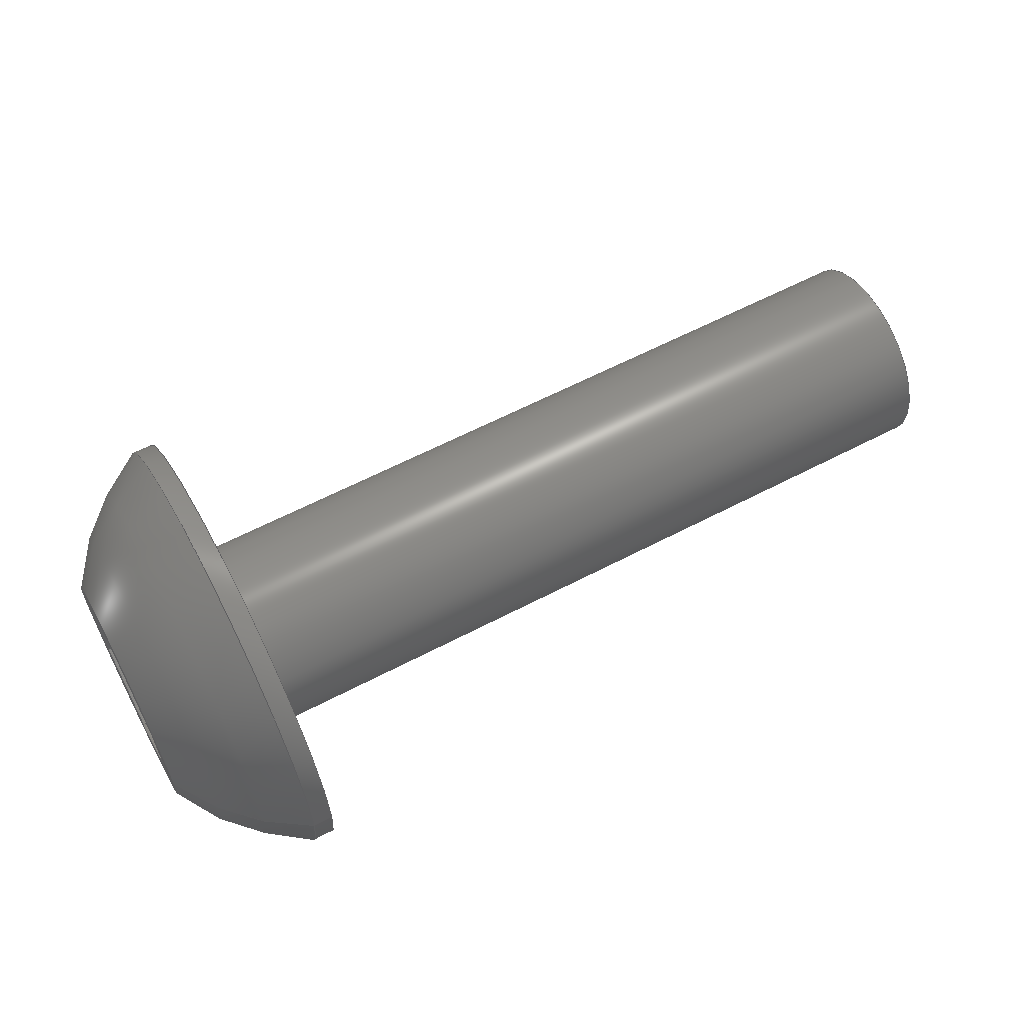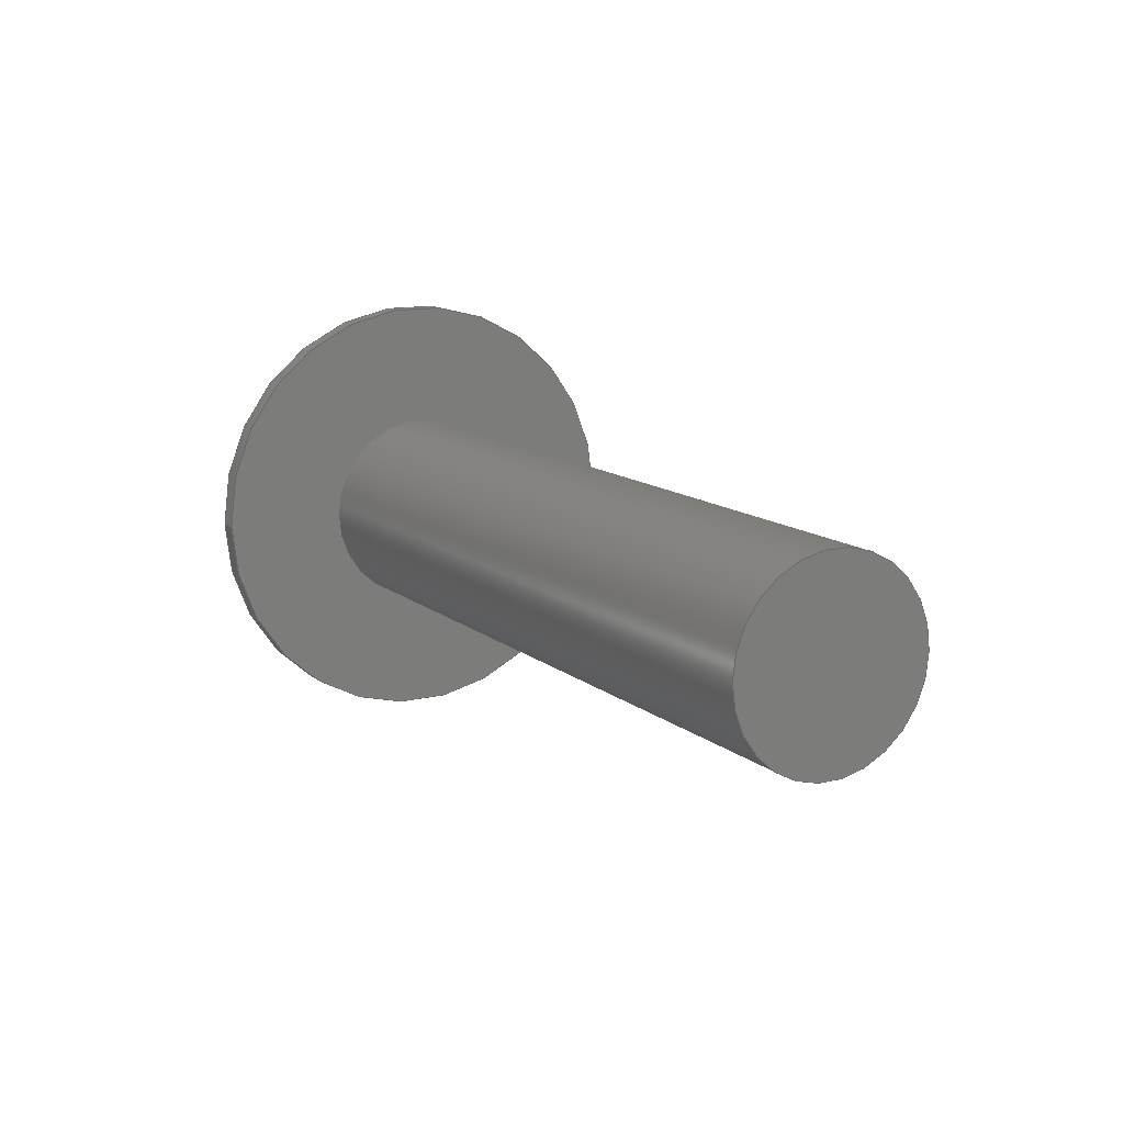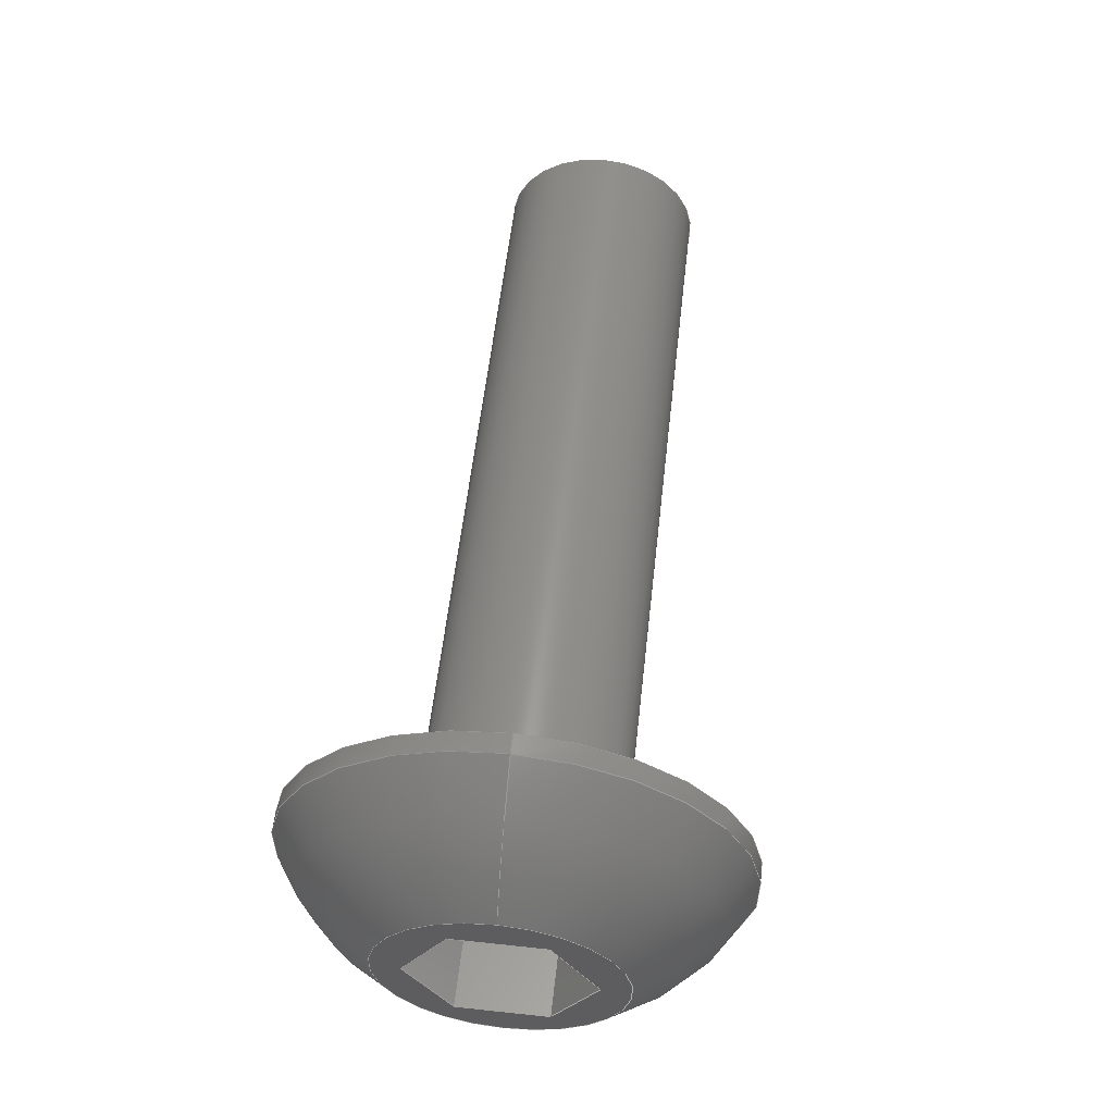
<metadata>
{"format":"step","ext":"step","renderer":"f3d","projection":"perspective","resolution":1024,"background":"white","views":[{"elev":60.5,"azim":-28.2,"up":"+Y"},{"elev":12.5,"azim":60.6,"up":"+Y"},{"elev":56.6,"azim":-83.6,"up":"+Z"}]}
</metadata>
<code>
ISO-10303-21;
DATA;
#1=PROPERTY_DEFINITION_REPRESENTATION(#5,#3);
#2=PROPERTY_DEFINITION_REPRESENTATION(#6,#4);
#3=REPRESENTATION('',(#7),#342);
#4=REPRESENTATION('',(#8),#342);
#5=PROPERTY_DEFINITION('pmi validation property','',#347);
#6=PROPERTY_DEFINITION('pmi validation property','',#347);
#7=VALUE_REPRESENTATION_ITEM('number of annotations',COUNT_MEASURE(0));
#8=VALUE_REPRESENTATION_ITEM('number of views',COUNT_MEASURE(0));
#9=SHAPE_REPRESENTATION_RELATIONSHIP('','',#211,#10);
#10=ADVANCED_BREP_SHAPE_REPRESENTATION('',(#209),#342);
#11=LINE('',#303,#29);
#12=LINE('',#306,#30);
#13=LINE('',#308,#31);
#14=LINE('',#310,#32);
#15=LINE('',#312,#33);
#16=LINE('',#314,#34);
#17=LINE('',#316,#35);
#18=LINE('',#318,#36);
#19=LINE('',#320,#37);
#20=LINE('',#322,#38);
#21=LINE('',#324,#39);
#22=LINE('',#326,#40);
#23=LINE('',#328,#41);
#24=LINE('',#330,#42);
#25=LINE('',#332,#43);
#26=LINE('',#334,#44);
#27=LINE('',#336,#45);
#28=LINE('',#338,#46);
#29=VECTOR('',#253,1);
#30=VECTOR('',#254,1);
#31=VECTOR('',#255,1);
#32=VECTOR('',#256,1);
#33=VECTOR('',#257,1);
#34=VECTOR('',#258,1);
#35=VECTOR('',#261,1);
#36=VECTOR('',#262,1);
#37=VECTOR('',#263,1);
#38=VECTOR('',#266,1);
#39=VECTOR('',#267,1);
#40=VECTOR('',#270,1);
#41=VECTOR('',#271,1);
#42=VECTOR('',#274,1);
#43=VECTOR('',#275,1);
#44=VECTOR('',#278,1);
#45=VECTOR('',#279,1);
#46=VECTOR('',#282,1);
#47=SPHERICAL_SURFACE('',#220,0.005182);
#48=PLANE('',#219);
#49=PLANE('',#222);
#50=PLANE('',#223);
#51=PLANE('',#224);
#52=PLANE('',#225);
#53=PLANE('',#226);
#54=PLANE('',#227);
#55=PLANE('',#228);
#56=PLANE('',#229);
#57=PLANE('',#230);
#58=ORIENTED_EDGE('',*,*,#104,.F.);
#59=ORIENTED_EDGE('',*,*,#105,.F.);
#60=ORIENTED_EDGE('',*,*,#106,.F.);
#61=ORIENTED_EDGE('',*,*,#107,.T.);
#62=ORIENTED_EDGE('',*,*,#107,.F.);
#63=ORIENTED_EDGE('',*,*,#104,.T.);
#64=ORIENTED_EDGE('',*,*,#108,.F.);
#65=ORIENTED_EDGE('',*,*,#105,.T.);
#66=ORIENTED_EDGE('',*,*,#109,.T.);
#67=ORIENTED_EDGE('',*,*,#110,.T.);
#68=ORIENTED_EDGE('',*,*,#111,.T.);
#69=ORIENTED_EDGE('',*,*,#112,.T.);
#70=ORIENTED_EDGE('',*,*,#113,.T.);
#71=ORIENTED_EDGE('',*,*,#114,.T.);
#72=ORIENTED_EDGE('',*,*,#108,.T.);
#73=ORIENTED_EDGE('',*,*,#109,.F.);
#74=ORIENTED_EDGE('',*,*,#115,.F.);
#75=ORIENTED_EDGE('',*,*,#116,.T.);
#76=ORIENTED_EDGE('',*,*,#117,.T.);
#77=ORIENTED_EDGE('',*,*,#110,.F.);
#78=ORIENTED_EDGE('',*,*,#117,.F.);
#79=ORIENTED_EDGE('',*,*,#118,.T.);
#80=ORIENTED_EDGE('',*,*,#119,.T.);
#81=ORIENTED_EDGE('',*,*,#111,.F.);
#82=ORIENTED_EDGE('',*,*,#119,.F.);
#83=ORIENTED_EDGE('',*,*,#120,.T.);
#84=ORIENTED_EDGE('',*,*,#121,.T.);
#85=ORIENTED_EDGE('',*,*,#112,.F.);
#86=ORIENTED_EDGE('',*,*,#121,.F.);
#87=ORIENTED_EDGE('',*,*,#122,.T.);
#88=ORIENTED_EDGE('',*,*,#123,.T.);
#89=ORIENTED_EDGE('',*,*,#113,.F.);
#90=ORIENTED_EDGE('',*,*,#123,.F.);
#91=ORIENTED_EDGE('',*,*,#124,.T.);
#92=ORIENTED_EDGE('',*,*,#125,.T.);
#93=ORIENTED_EDGE('',*,*,#114,.F.);
#94=ORIENTED_EDGE('',*,*,#125,.F.);
#95=ORIENTED_EDGE('',*,*,#126,.T.);
#96=ORIENTED_EDGE('',*,*,#115,.T.);
#97=ORIENTED_EDGE('',*,*,#116,.F.);
#98=ORIENTED_EDGE('',*,*,#126,.F.);
#99=ORIENTED_EDGE('',*,*,#124,.F.);
#100=ORIENTED_EDGE('',*,*,#122,.F.);
#101=ORIENTED_EDGE('',*,*,#120,.F.);
#102=ORIENTED_EDGE('',*,*,#118,.F.);
#103=ORIENTED_EDGE('',*,*,#106,.T.);
#104=EDGE_CURVE('',#127,#127,#144,.T.);
#105=EDGE_CURVE('',#128,#128,#145,.T.);
#106=EDGE_CURVE('',#129,#129,#146,.F.);
#107=EDGE_CURVE('',#130,#130,#147,.T.);
#108=EDGE_CURVE('',#131,#131,#148,.T.);
#109=EDGE_CURVE('',#132,#133,#11,.T.);
#110=EDGE_CURVE('',#133,#134,#12,.T.);
#111=EDGE_CURVE('',#134,#135,#13,.T.);
#112=EDGE_CURVE('',#135,#136,#14,.T.);
#113=EDGE_CURVE('',#136,#137,#15,.T.);
#114=EDGE_CURVE('',#137,#132,#16,.T.);
#115=EDGE_CURVE('',#138,#132,#17,.T.);
#116=EDGE_CURVE('',#138,#139,#18,.T.);
#117=EDGE_CURVE('',#139,#133,#19,.T.);
#118=EDGE_CURVE('',#139,#140,#20,.T.);
#119=EDGE_CURVE('',#140,#134,#21,.T.);
#120=EDGE_CURVE('',#140,#141,#22,.T.);
#121=EDGE_CURVE('',#141,#135,#23,.T.);
#122=EDGE_CURVE('',#141,#142,#24,.T.);
#123=EDGE_CURVE('',#142,#136,#25,.T.);
#124=EDGE_CURVE('',#142,#143,#26,.T.);
#125=EDGE_CURVE('',#143,#137,#27,.T.);
#126=EDGE_CURVE('',#143,#138,#28,.T.);
#127=VERTEX_POINT('',#290);
#128=VERTEX_POINT('',#292);
#129=VERTEX_POINT('',#295);
#130=VERTEX_POINT('',#297);
#131=VERTEX_POINT('',#301);
#132=VERTEX_POINT('',#304);
#133=VERTEX_POINT('',#305);
#134=VERTEX_POINT('',#307);
#135=VERTEX_POINT('',#309);
#136=VERTEX_POINT('',#311);
#137=VERTEX_POINT('',#313);
#138=VERTEX_POINT('',#317);
#139=VERTEX_POINT('',#319);
#140=VERTEX_POINT('',#323);
#141=VERTEX_POINT('',#327);
#142=VERTEX_POINT('',#331);
#143=VERTEX_POINT('',#335);
#144=CIRCLE('',#214,0.004585);
#145=CIRCLE('',#215,0.004585);
#146=CIRCLE('',#217,0.002019);
#147=CIRCLE('',#218,0.002019);
#148=CIRCLE('',#221,0.002416);
#149=EDGE_LOOP('',(#58));
#150=EDGE_LOOP('',(#59));
#151=EDGE_LOOP('',(#60));
#152=EDGE_LOOP('',(#61));
#153=EDGE_LOOP('',(#62));
#154=EDGE_LOOP('',(#63));
#155=EDGE_LOOP('',(#64));
#156=EDGE_LOOP('',(#65));
#157=EDGE_LOOP('',(#66,#67,#68,#69,#70,#71));
#158=EDGE_LOOP('',(#72));
#159=EDGE_LOOP('',(#73,#74,#75,#76));
#160=EDGE_LOOP('',(#77,#78,#79,#80));
#161=EDGE_LOOP('',(#81,#82,#83,#84));
#162=EDGE_LOOP('',(#85,#86,#87,#88));
#163=EDGE_LOOP('',(#89,#90,#91,#92));
#164=EDGE_LOOP('',(#93,#94,#95,#96));
#165=EDGE_LOOP('',(#97,#98,#99,#100,#101,#102));
#166=EDGE_LOOP('',(#103));
#167=FACE_BOUND('',#149,.T.);
#168=FACE_BOUND('',#150,.T.);
#169=FACE_BOUND('',#151,.T.);
#170=FACE_BOUND('',#152,.T.);
#171=FACE_BOUND('',#153,.T.);
#172=FACE_BOUND('',#154,.T.);
#173=FACE_BOUND('',#155,.T.);
#174=FACE_BOUND('',#156,.T.);
#175=FACE_BOUND('',#157,.T.);
#176=FACE_BOUND('',#158,.T.);
#177=FACE_BOUND('',#159,.T.);
#178=FACE_BOUND('',#160,.T.);
#179=FACE_BOUND('',#161,.T.);
#180=FACE_BOUND('',#162,.T.);
#181=FACE_BOUND('',#163,.T.);
#182=FACE_BOUND('',#164,.T.);
#183=FACE_BOUND('',#165,.T.);
#184=FACE_BOUND('',#166,.T.);
#185=CYLINDRICAL_SURFACE('',#213,0.004585);
#186=CYLINDRICAL_SURFACE('',#216,0.002019);
#187=ADVANCED_FACE('',(#167,#168),#185,.T.);
#188=ADVANCED_FACE('',(#169,#170),#186,.T.);
#189=ADVANCED_FACE('',(#171,#172),#48,.F.);
#190=ADVANCED_FACE('',(#173,#174),#47,.T.);
#191=ADVANCED_FACE('',(#175,#176),#49,.T.);
#192=ADVANCED_FACE('',(#177),#50,.F.);
#193=ADVANCED_FACE('',(#178),#51,.F.);
#194=ADVANCED_FACE('',(#179),#52,.F.);
#195=ADVANCED_FACE('',(#180),#53,.F.);
#196=ADVANCED_FACE('',(#181),#54,.F.);
#197=ADVANCED_FACE('',(#182),#55,.F.);
#198=ADVANCED_FACE('',(#183),#56,.T.);
#199=ADVANCED_FACE('',(#184),#57,.F.);
#200=CLOSED_SHELL('',(#187,#188,#189,#190,#191,#192,#193,#194,#195,#196,
#197,#198,#199));
#201=STYLED_ITEM('',(#202),#209);
#202=PRESENTATION_STYLE_ASSIGNMENT((#203));
#203=SURFACE_STYLE_USAGE(.BOTH.,#204);
#204=SURFACE_SIDE_STYLE('',(#205));
#205=SURFACE_STYLE_FILL_AREA(#206);
#206=FILL_AREA_STYLE('',(#207));
#207=FILL_AREA_STYLE_COLOUR('',#208);
#208=COLOUR_RGB('',0.1961,0.1961,0.1961);
#209=MANIFOLD_SOLID_BREP('Screw, #1 3/4-in',#200);
#210=SHAPE_DEFINITION_REPRESENTATION(#347,#211);
#211=SHAPE_REPRESENTATION('Screw, #1 3/4-in',(#212),#342);
#212=AXIS2_PLACEMENT_3D('',#287,#231,#232);
#213=AXIS2_PLACEMENT_3D('',#288,#233,#234);
#214=AXIS2_PLACEMENT_3D('',#289,#235,#236);
#215=AXIS2_PLACEMENT_3D('',#291,#237,#238);
#216=AXIS2_PLACEMENT_3D('',#293,#239,#240);
#217=AXIS2_PLACEMENT_3D('',#294,#241,#242);
#218=AXIS2_PLACEMENT_3D('',#296,#243,#244);
#219=AXIS2_PLACEMENT_3D('',#298,#245,#246);
#220=AXIS2_PLACEMENT_3D('',#299,#247,#248);
#221=AXIS2_PLACEMENT_3D('',#300,#249,#250);
#222=AXIS2_PLACEMENT_3D('',#302,#251,#252);
#223=AXIS2_PLACEMENT_3D('',#315,#259,#260);
#224=AXIS2_PLACEMENT_3D('',#321,#264,#265);
#225=AXIS2_PLACEMENT_3D('',#325,#268,#269);
#226=AXIS2_PLACEMENT_3D('',#329,#272,#273);
#227=AXIS2_PLACEMENT_3D('',#333,#276,#277);
#228=AXIS2_PLACEMENT_3D('',#337,#280,#281);
#229=AXIS2_PLACEMENT_3D('',#339,#283,#284);
#230=AXIS2_PLACEMENT_3D('',#340,#285,#286);
#231=DIRECTION('',(0,0,1));
#232=DIRECTION('',(1,0,0));
#233=DIRECTION('',(1,0,0));
#234=DIRECTION('',(0,0,1));
#235=DIRECTION('',(1,0,0));
#236=DIRECTION('',(0,0,-1));
#237=DIRECTION('',(-1,0,0));
#238=DIRECTION('',(0,0,1));
#239=DIRECTION('',(-1,0,0));
#240=DIRECTION('',(0,0,-1));
#241=DIRECTION('',(-1,0,0));
#242=DIRECTION('',(0,0,1));
#243=DIRECTION('',(1,0,0));
#244=DIRECTION('',(0,0,-1));
#245=DIRECTION('',(-1,0,0));
#246=DIRECTION('',(0,1,0));
#247=DIRECTION('',(1,0,0));
#248=DIRECTION('',(0,-0.4095,0.9123));
#249=DIRECTION('',(-1,0,0));
#250=DIRECTION('',(0,0,1));
#251=DIRECTION('',(-1,0,0));
#252=DIRECTION('',(0,1,0));
#253=DIRECTION('',(0,-1,0));
#254=DIRECTION('',(0,-0.5,-0.866));
#255=DIRECTION('',(0,0.5,-0.866));
#256=DIRECTION('',(0,1,0));
#257=DIRECTION('',(0,0.5,0.866));
#258=DIRECTION('',(0,-0.5,0.866));
#259=DIRECTION('',(0,0,1));
#260=DIRECTION('',(-1,0,0));
#261=DIRECTION('',(-1,0,0));
#262=DIRECTION('',(0,-1,0));
#263=DIRECTION('',(-1,0,0));
#264=DIRECTION('',(0,-0.866,0.5));
#265=DIRECTION('',(0,-0.5,-0.866));
#266=DIRECTION('',(0,-0.5,-0.866));
#267=DIRECTION('',(-1,0,0));
#268=DIRECTION('',(0,-0.866,-0.5));
#269=DIRECTION('',(0,0.5,-0.866));
#270=DIRECTION('',(0,0.5,-0.866));
#271=DIRECTION('',(-1,0,0));
#272=DIRECTION('',(0,0,-1));
#273=DIRECTION('',(1,0,0));
#274=DIRECTION('',(0,1,0));
#275=DIRECTION('',(-1,0,0));
#276=DIRECTION('',(0,0.866,-0.5));
#277=DIRECTION('',(0,0.5,0.866));
#278=DIRECTION('',(0,0.5,0.866));
#279=DIRECTION('',(-1,0,0));
#280=DIRECTION('',(0,0.866,0.5));
#281=DIRECTION('',(0,-0.5,0.866));
#282=DIRECTION('',(0,-0.5,0.866));
#283=DIRECTION('',(-1,0,0));
#284=DIRECTION('',(0,1,0));
#285=DIRECTION('',(-1,0,0));
#286=DIRECTION('',(0,1,0));
#287=CARTESIAN_POINT('',(0,0,0));
#288=CARTESIAN_POINT('',(-0.02039,-0.7679,-0.1785));
#289=CARTESIAN_POINT('',(-0.01782,-0.7679,-0.1785));
#290=CARTESIAN_POINT('',(-0.01782,-0.7679,-0.1831));
#291=CARTESIAN_POINT('',(-0.01822,-0.7679,-0.1785));
#292=CARTESIAN_POINT('',(-0.01822,-0.7679,-0.1739));
#293=CARTESIAN_POINT('',(0.001227,-0.7679,-0.1785));
#294=CARTESIAN_POINT('',(-0.001948,-0.7679,-0.1785));
#295=CARTESIAN_POINT('',(-0.001948,-0.7679,-0.1765));
#296=CARTESIAN_POINT('',(-0.01782,-0.7679,-0.1785));
#297=CARTESIAN_POINT('',(-0.01782,-0.7679,-0.1805));
#298=CARTESIAN_POINT('',(-0.01782,-0.7679,-0.1785));
#299=CARTESIAN_POINT('',(-0.0158,-0.7679,-0.1785));
#300=CARTESIAN_POINT('',(-0.02039,-0.7679,-0.1785));
#301=CARTESIAN_POINT('',(-0.02039,-0.7679,-0.1761));
#302=CARTESIAN_POINT('',(-0.02039,-0.7679,-0.1785));
#303=CARTESIAN_POINT('',(-0.02039,-0.7679,-0.1769));
#304=CARTESIAN_POINT('',(-0.02039,-0.767,-0.1769));
#305=CARTESIAN_POINT('',(-0.02039,-0.7688,-0.1769));
#306=CARTESIAN_POINT('',(-0.02039,-0.7693,-0.1777));
#307=CARTESIAN_POINT('',(-0.02039,-0.7697,-0.1785));
#308=CARTESIAN_POINT('',(-0.02039,-0.7693,-0.1793));
#309=CARTESIAN_POINT('',(-0.02039,-0.7688,-0.1801));
#310=CARTESIAN_POINT('',(-0.02039,-0.7679,-0.1801));
#311=CARTESIAN_POINT('',(-0.02039,-0.767,-0.1801));
#312=CARTESIAN_POINT('',(-0.02039,-0.7665,-0.1793));
#313=CARTESIAN_POINT('',(-0.02039,-0.7661,-0.1785));
#314=CARTESIAN_POINT('',(-0.02039,-0.7665,-0.1777));
#315=CARTESIAN_POINT('',(-0.0188,-0.7679,-0.1769));
#316=CARTESIAN_POINT('',(-0.0188,-0.767,-0.1769));
#317=CARTESIAN_POINT('',(-0.0188,-0.767,-0.1769));
#318=CARTESIAN_POINT('',(-0.0188,-0.7679,-0.1769));
#319=CARTESIAN_POINT('',(-0.0188,-0.7688,-0.1769));
#320=CARTESIAN_POINT('',(-0.0188,-0.7688,-0.1769));
#321=CARTESIAN_POINT('',(-0.0188,-0.7693,-0.1777));
#322=CARTESIAN_POINT('',(-0.0188,-0.7693,-0.1777));
#323=CARTESIAN_POINT('',(-0.0188,-0.7697,-0.1785));
#324=CARTESIAN_POINT('',(-0.0188,-0.7697,-0.1785));
#325=CARTESIAN_POINT('',(-0.0188,-0.7693,-0.1793));
#326=CARTESIAN_POINT('',(-0.0188,-0.7693,-0.1793));
#327=CARTESIAN_POINT('',(-0.0188,-0.7688,-0.1801));
#328=CARTESIAN_POINT('',(-0.0188,-0.7688,-0.1801));
#329=CARTESIAN_POINT('',(-0.0188,-0.7679,-0.1801));
#330=CARTESIAN_POINT('',(-0.0188,-0.7679,-0.1801));
#331=CARTESIAN_POINT('',(-0.0188,-0.767,-0.1801));
#332=CARTESIAN_POINT('',(-0.0188,-0.767,-0.1801));
#333=CARTESIAN_POINT('',(-0.0188,-0.7665,-0.1793));
#334=CARTESIAN_POINT('',(-0.0188,-0.7665,-0.1793));
#335=CARTESIAN_POINT('',(-0.0188,-0.7661,-0.1785));
#336=CARTESIAN_POINT('',(-0.0188,-0.7661,-0.1785));
#337=CARTESIAN_POINT('',(-0.0188,-0.7665,-0.1777));
#338=CARTESIAN_POINT('',(-0.0188,-0.7665,-0.1777));
#339=CARTESIAN_POINT('',(-0.0188,-0.7679,-0.1785));
#340=CARTESIAN_POINT('',(-0.001948,-1.003,-0.09335));
#341=MECHANICAL_DESIGN_GEOMETRIC_PRESENTATION_REPRESENTATION('',(#201),
#342);
#342=(
GEOMETRIC_REPRESENTATION_CONTEXT(3)
GLOBAL_UNCERTAINTY_ASSIGNED_CONTEXT((#343))
GLOBAL_UNIT_ASSIGNED_CONTEXT((#346,#345,#344))
REPRESENTATION_CONTEXT('Screw, #1 3/4-in','TOP_LEVEL_ASSEMBLY_PART')
);
#343=UNCERTAINTY_MEASURE_WITH_UNIT(LENGTH_MEASURE(5e-06),#346,
'DISTANCE_ACCURACY_VALUE','Maximum Tolerance applied to model');
#344=(
NAMED_UNIT(*)
SI_UNIT($,.STERADIAN.)
SOLID_ANGLE_UNIT()
);
#345=(
NAMED_UNIT(*)
PLANE_ANGLE_UNIT()
SI_UNIT($,.RADIAN.)
);
#346=(
LENGTH_UNIT()
NAMED_UNIT(*)
SI_UNIT($,.METRE.)
);
#347=PRODUCT_DEFINITION_SHAPE('','',#348);
#348=PRODUCT_DEFINITION('','',#350,#349);
#349=PRODUCT_DEFINITION_CONTEXT('',#356,'design');
#350=PRODUCT_DEFINITION_FORMATION_WITH_SPECIFIED_SOURCE('','',#352,
 .NOT_KNOWN.);
#351=PRODUCT_RELATED_PRODUCT_CATEGORY('','',(#352));
#352=PRODUCT('Screw, #1 3/4-in','Screw, #1 3/4-in',
'Screw, #1 3/4-in',(#354));
#353=PRODUCT_CATEGORY('','');
#354=PRODUCT_CONTEXT('',#356,'mechanical');
#355=APPLICATION_PROTOCOL_DEFINITION('international standard',
'automotive_design',2010,#356);
#356=APPLICATION_CONTEXT(
'core data for automotive mechanical design processes');
ENDSEC;
END-ISO-10303-21;

</code>
